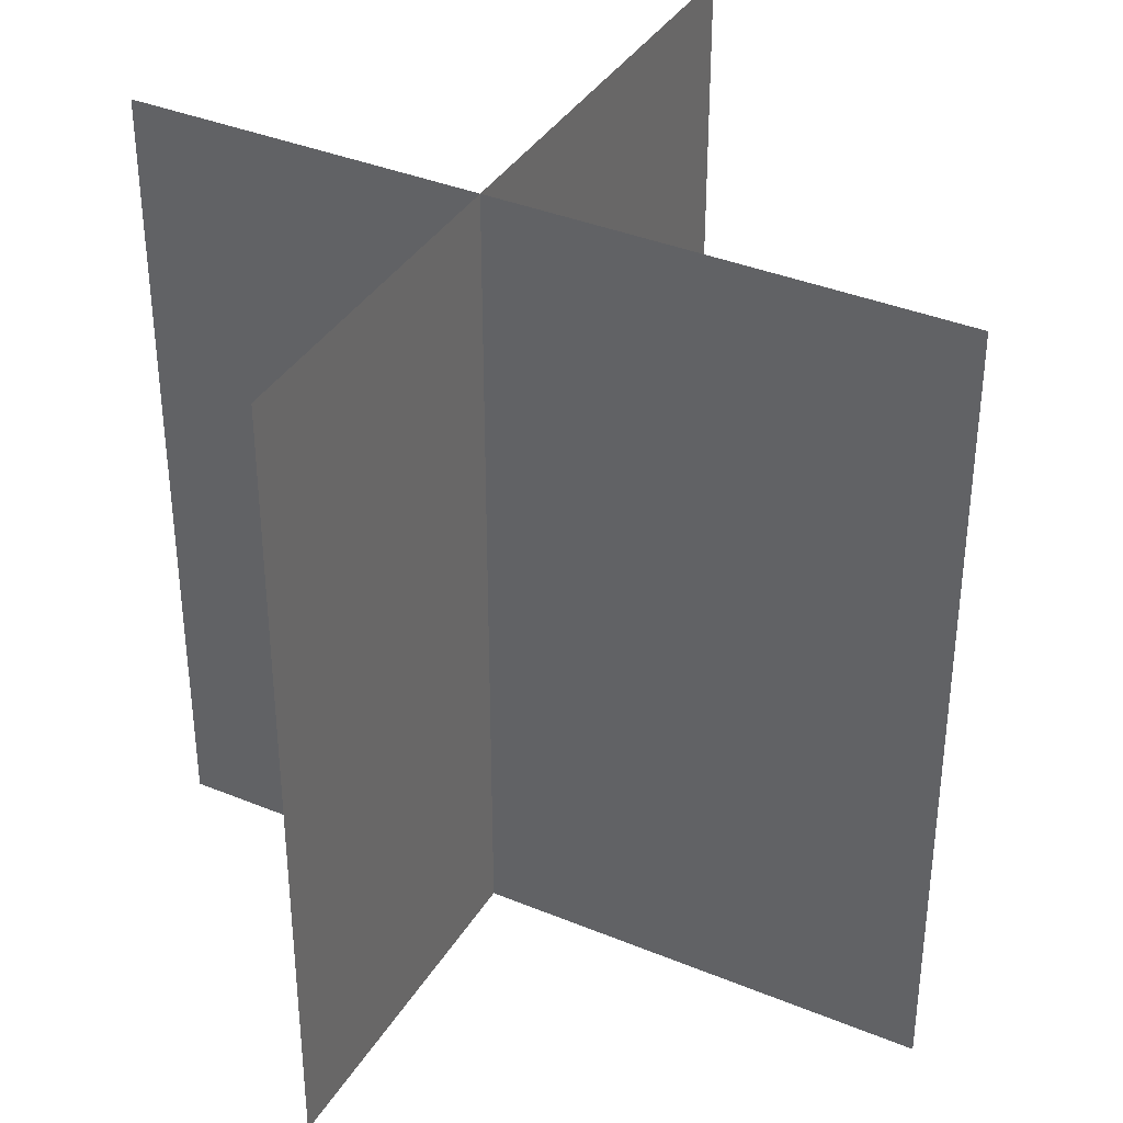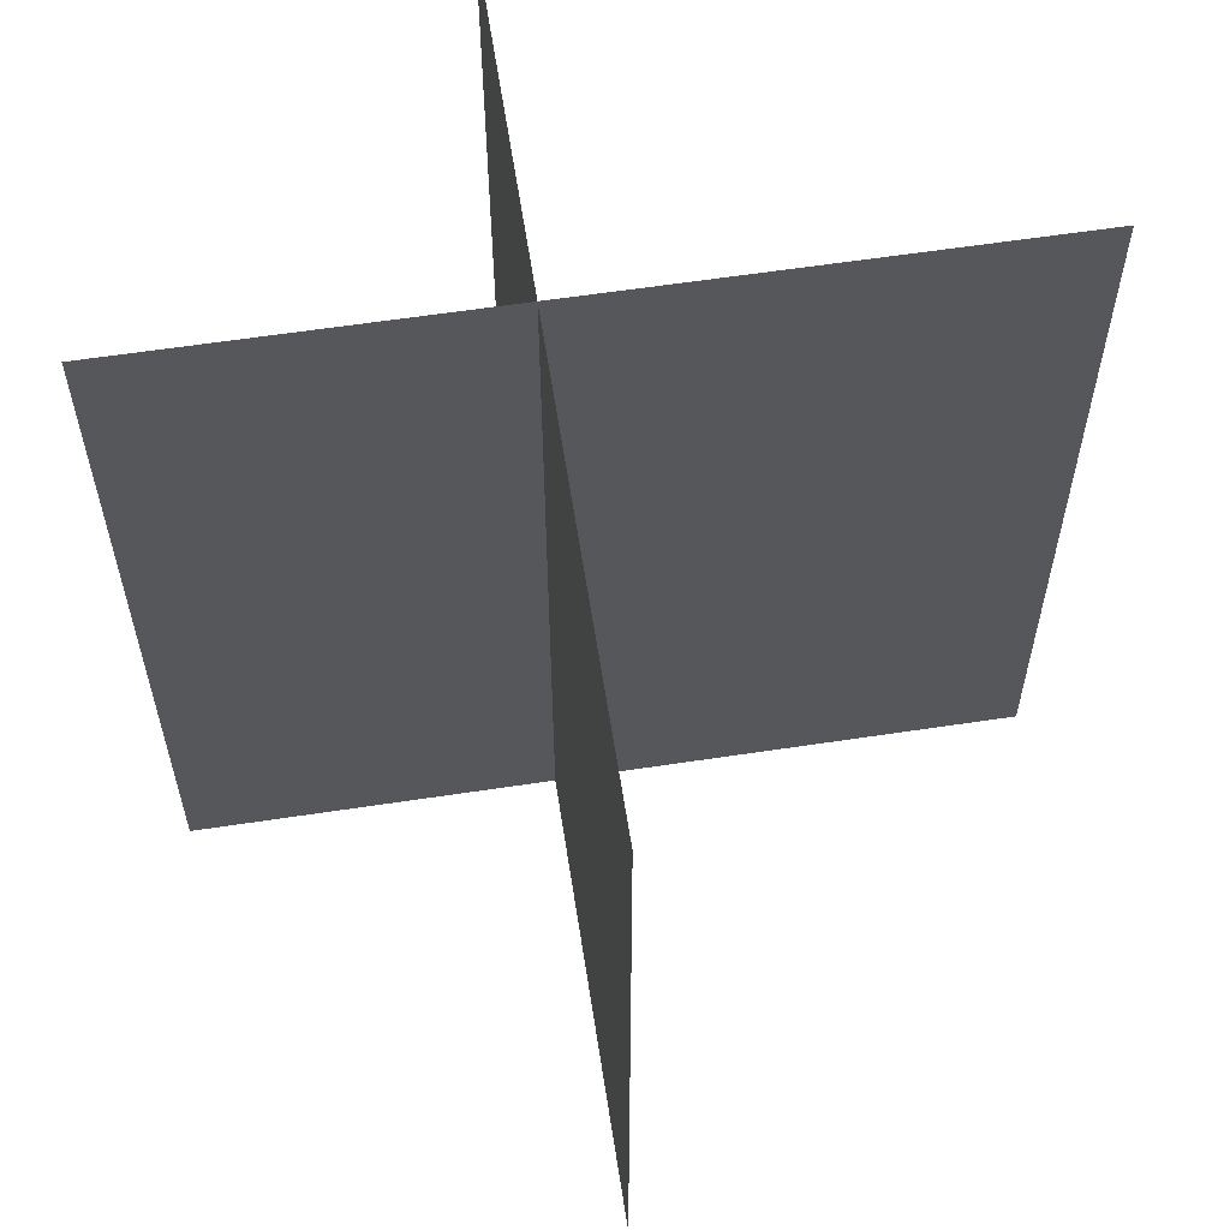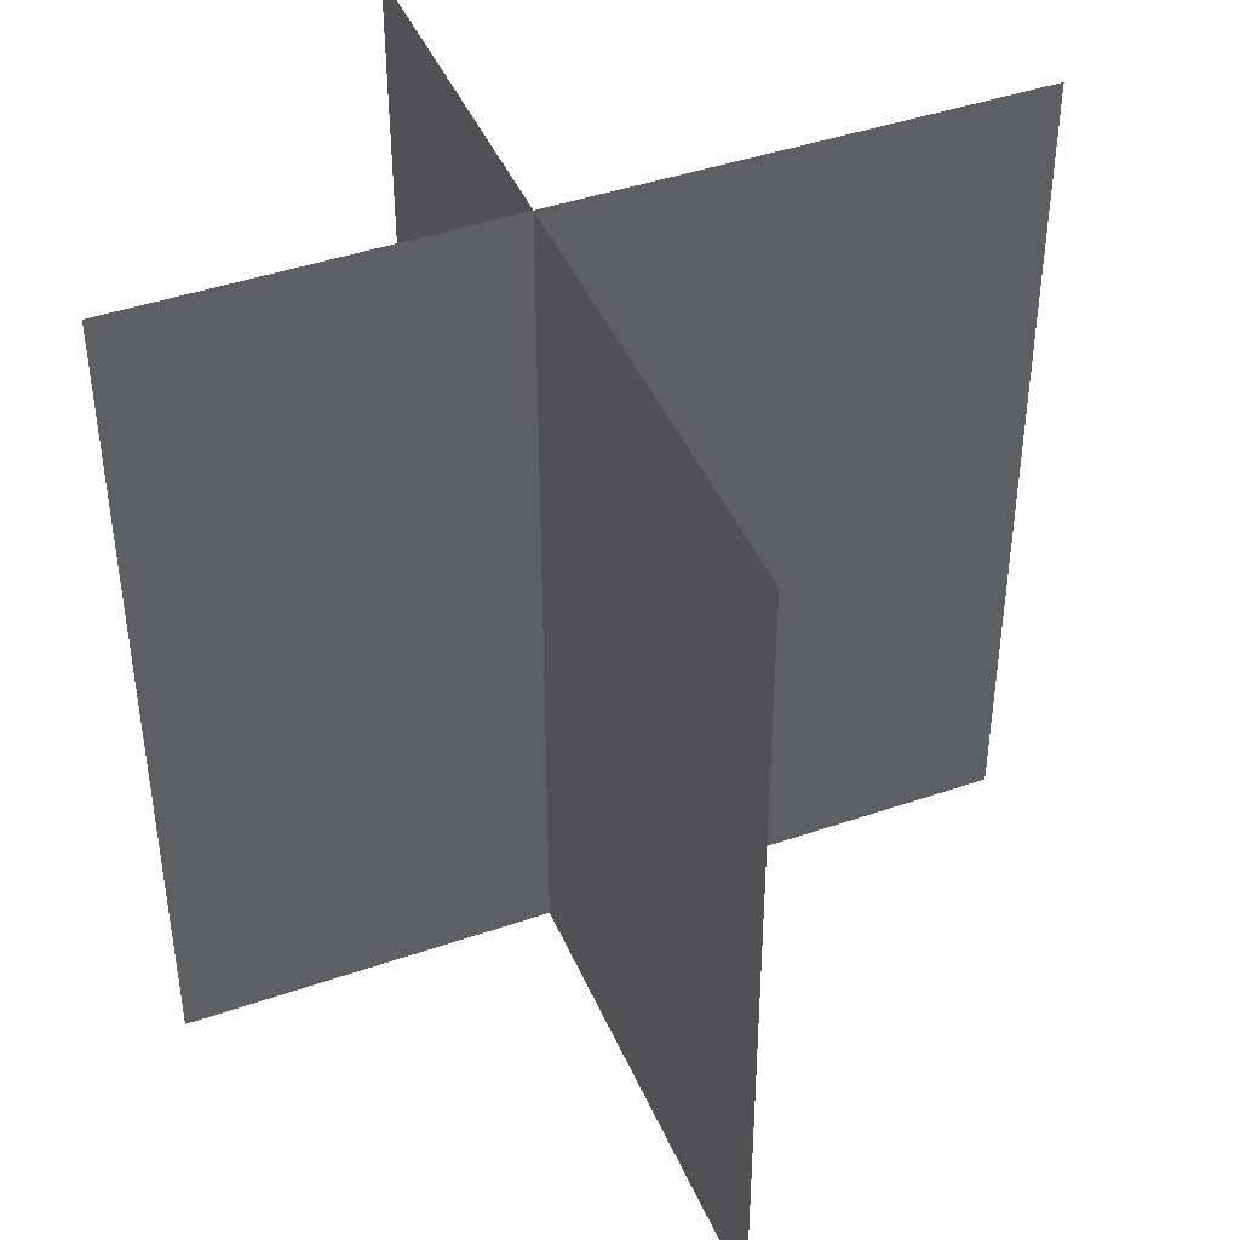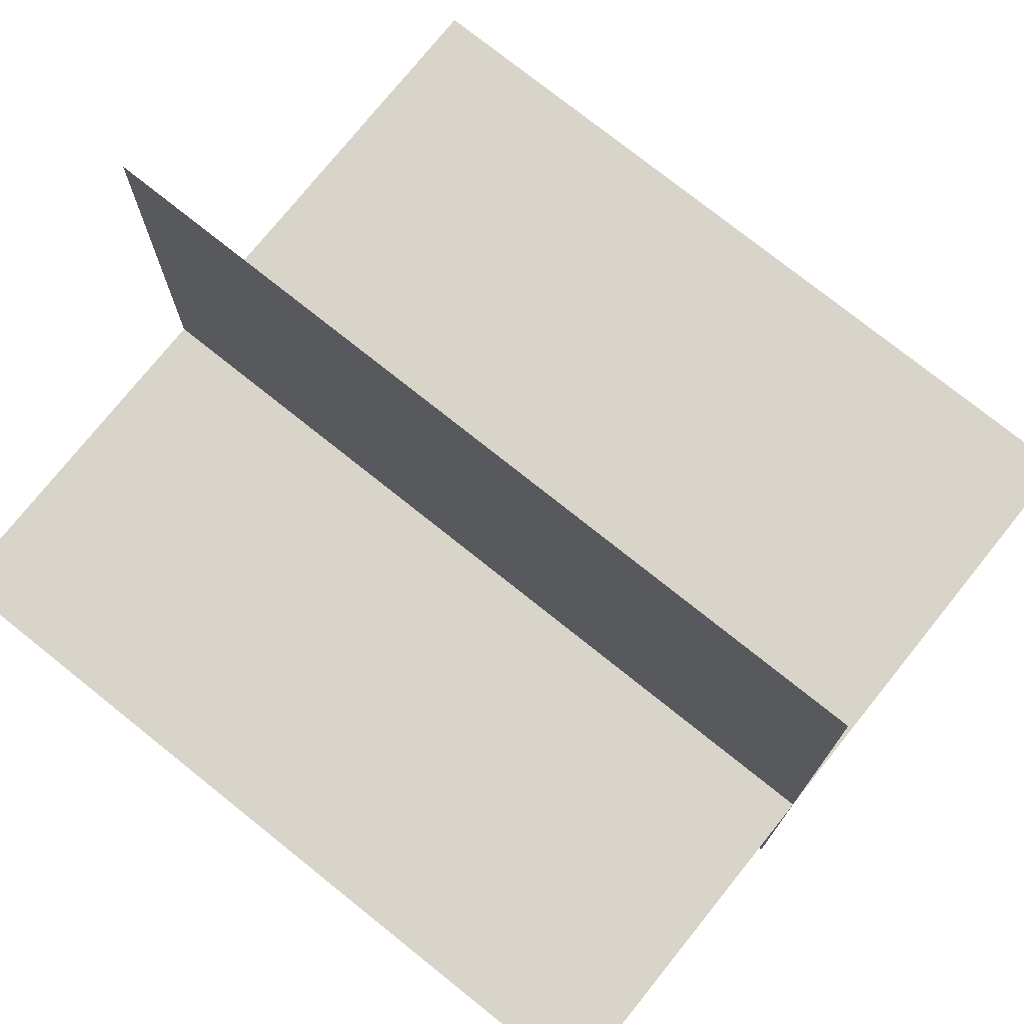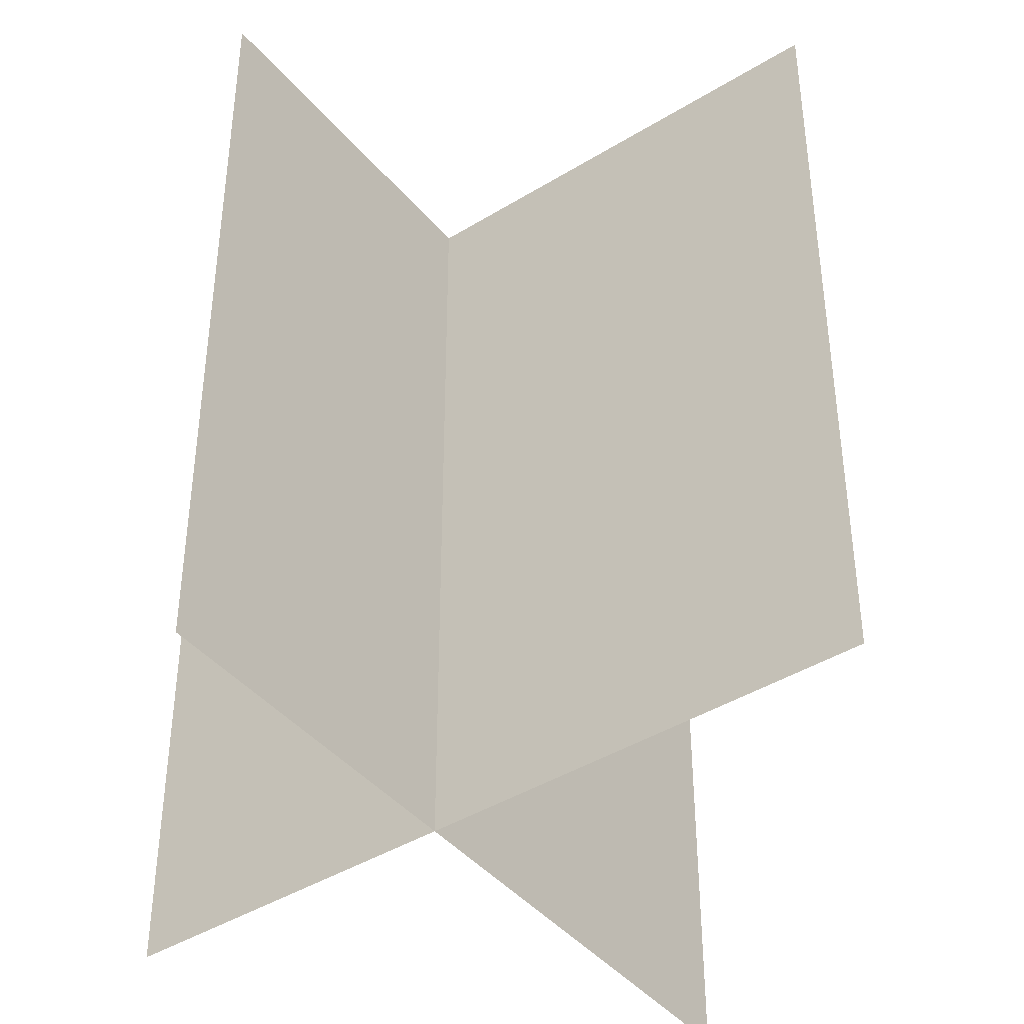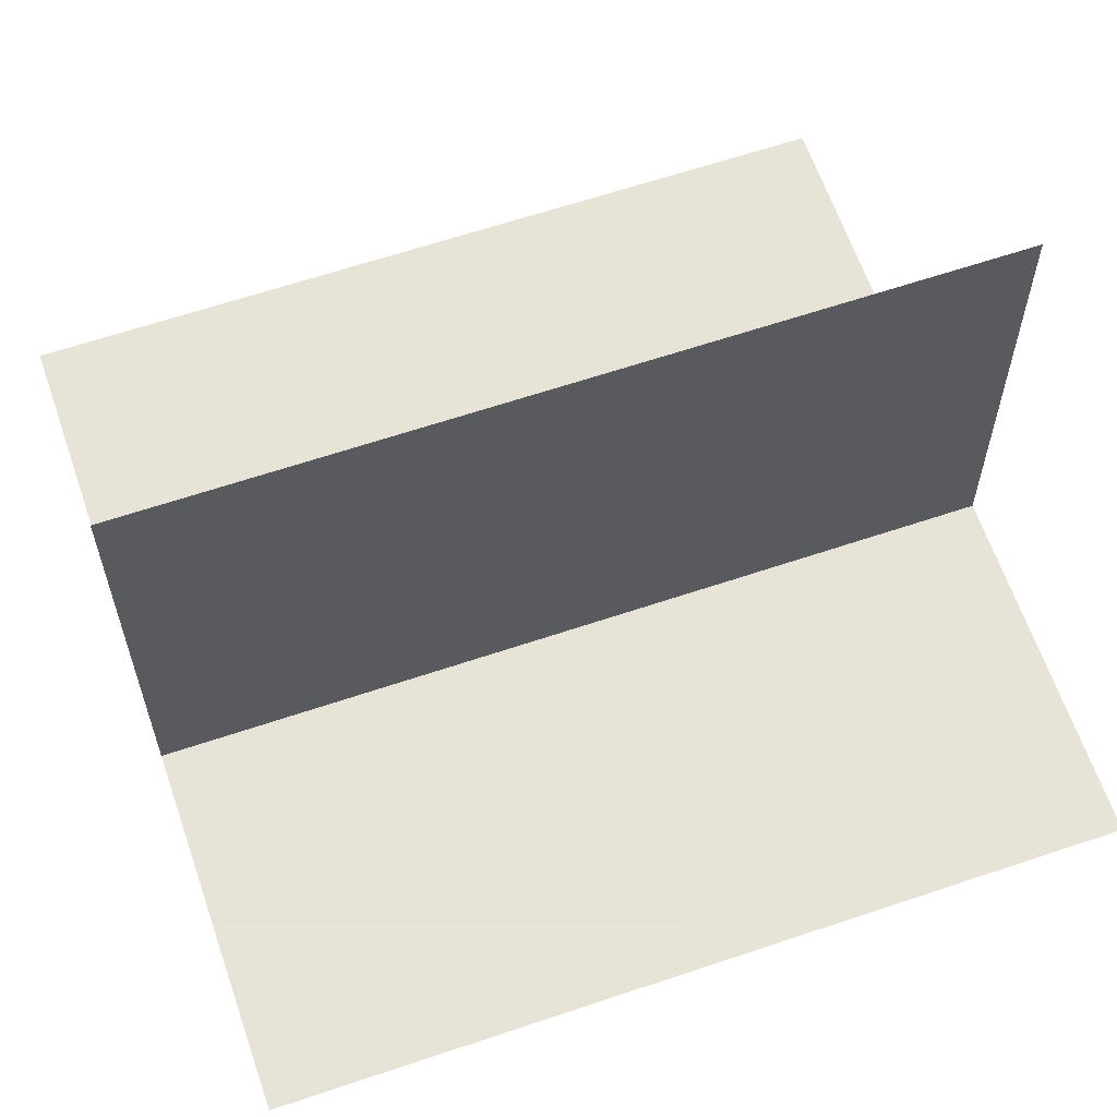
<metadata>
{"format":"obj","ext":"obj","renderer":"f3d","projection":"perspective","resolution":1024,"background":"white","views":[{"elev":37.3,"azim":-62.1,"up":"+Y"},{"elev":60.9,"azim":-8.8,"up":"+Y"},{"elev":43.6,"azim":-22.2,"up":"+Y"},{"elev":75.4,"azim":-51.3,"up":"+Z"},{"elev":-42.3,"azim":-53.6,"up":"+Y"},{"elev":62.8,"azim":-108.9,"up":"+Z"}]}
</metadata>
<code>
o slice1
v 0.5 1 -0.0625
v 0.5 1 -0.0625
v 0.5 0 -0.0625
v 0.5 0 -0.0625
v -0.5 1 -0.0625
v -0.5 1 -0.0625
v -0.5 0 -0.0625
v -0.5 0 -0.0625
f 4 7 5 2
f 3 4 2 1
f 8 3 1 6
f 7 8 6 5
f 6 1 2 5
f 7 4 3 8
o slice2
v -0.0625 1 -0.5
v -0.0625 1 -0.5
v -0.0625 0 -0.5
v -0.0625 0 -0.5
v -0.0625 1 0.5
v -0.0625 1 0.5
v -0.0625 0 0.5
v -0.0625 0 0.5
f 12 15 13 10
f 11 12 10 9
f 16 11 9 14
f 15 16 14 13
f 14 9 10 13
f 15 12 11 16

</code>
